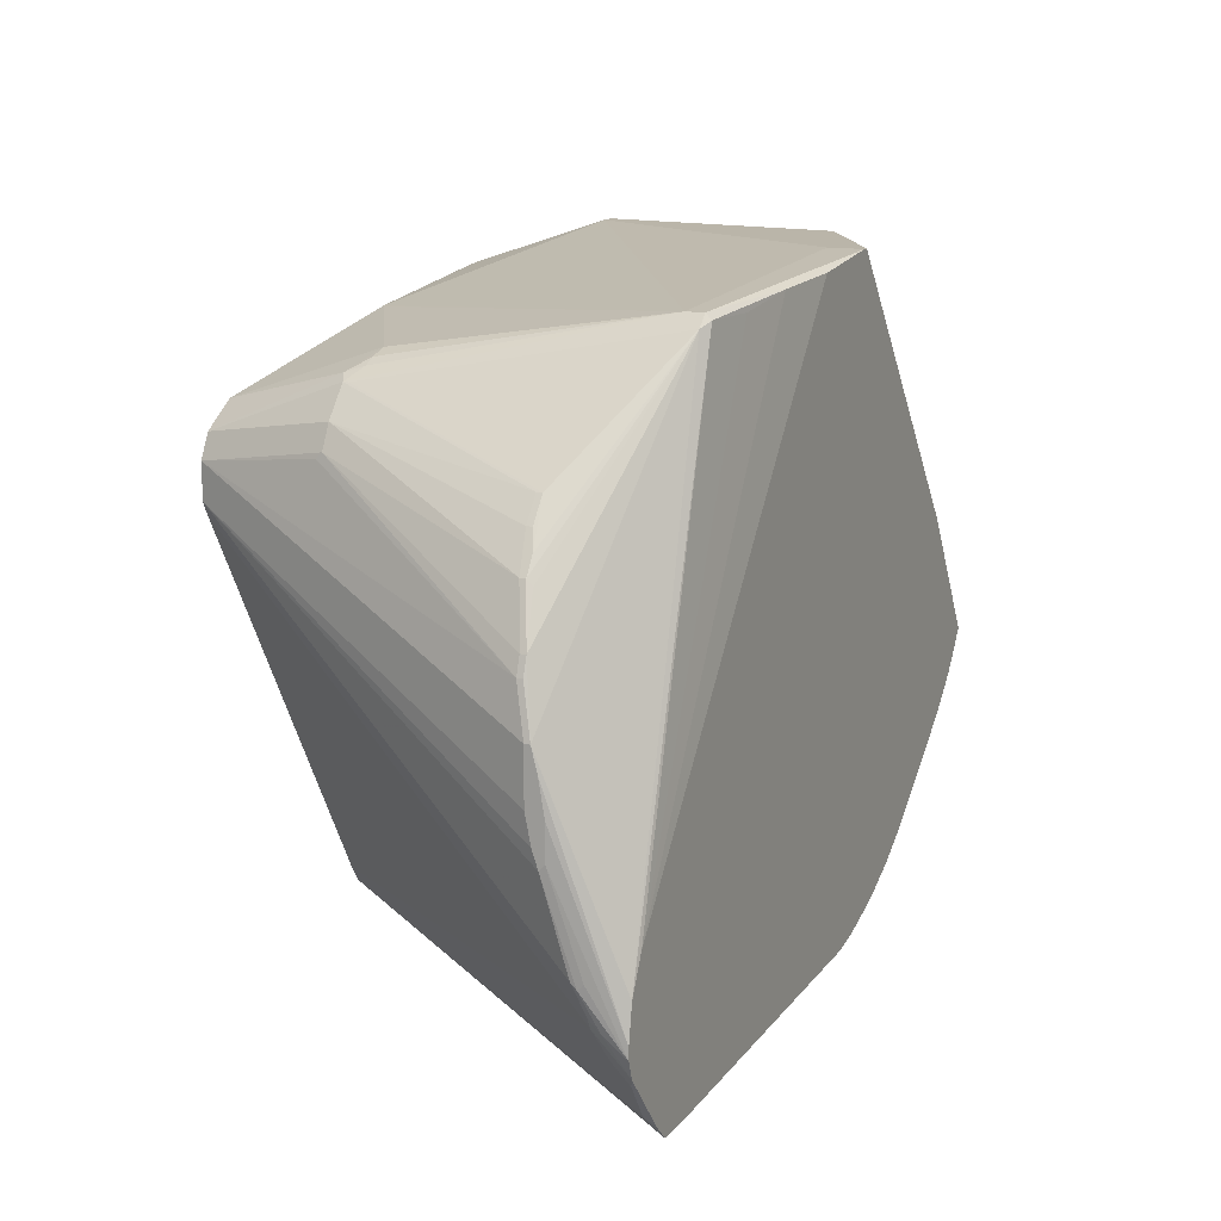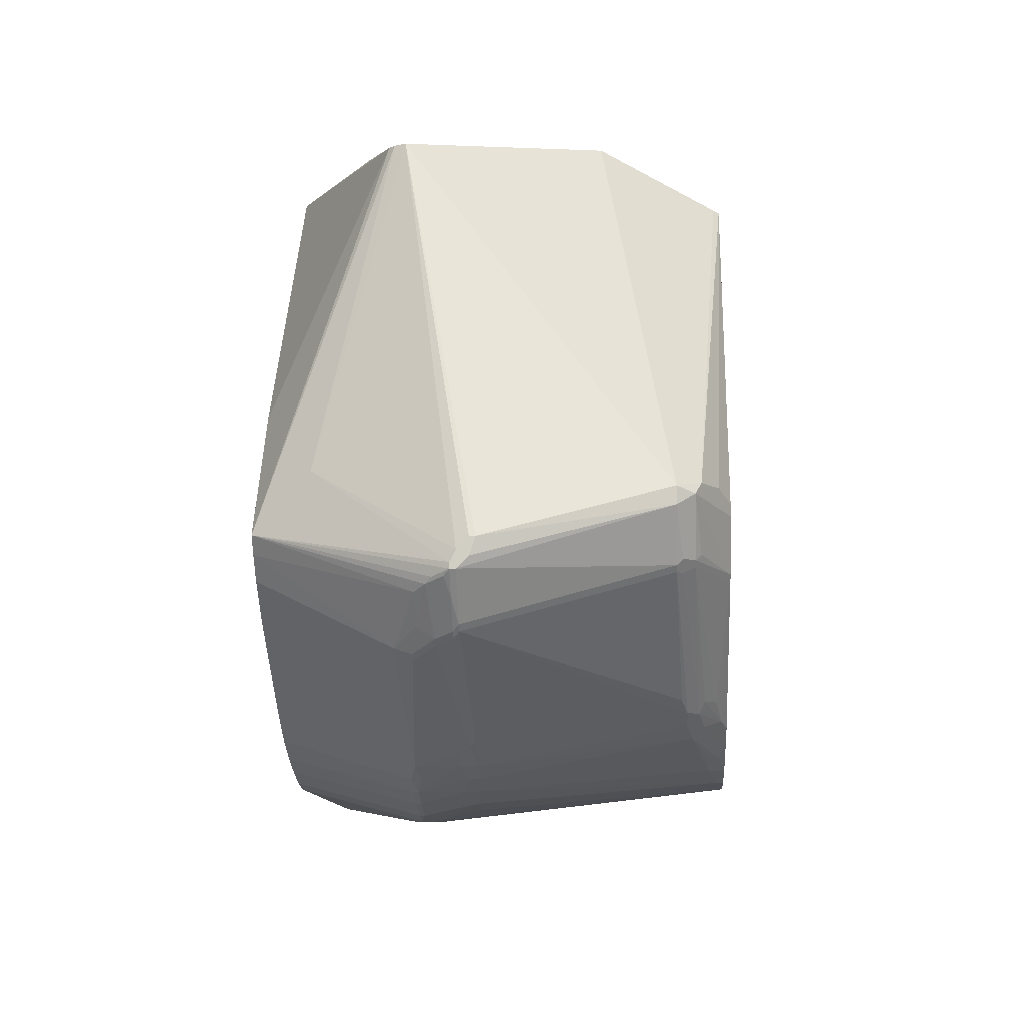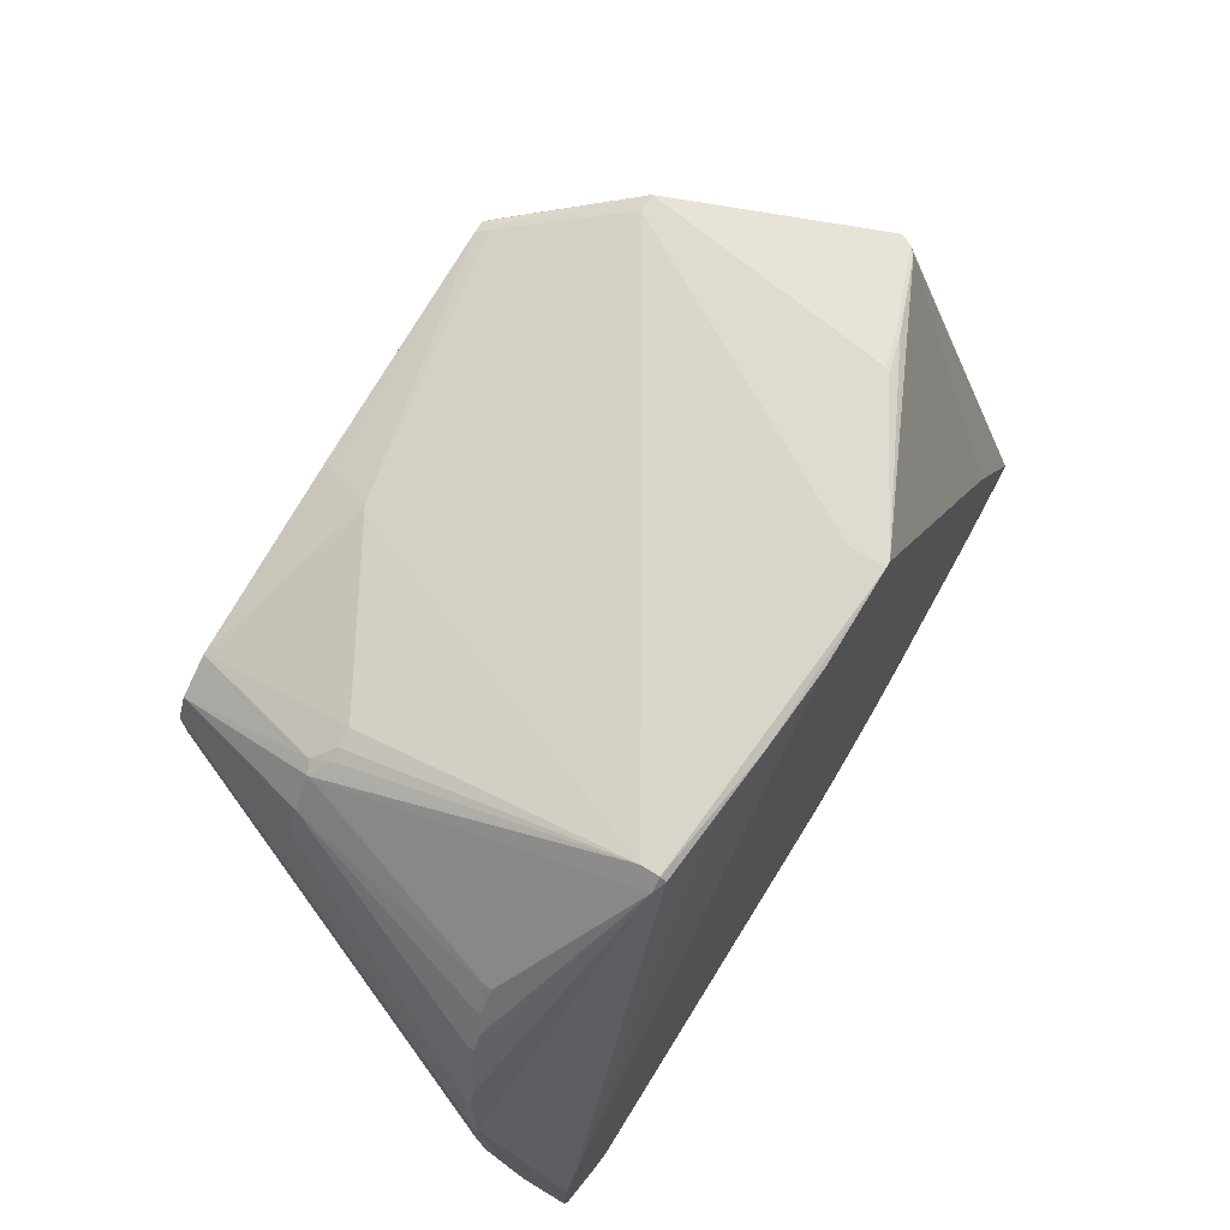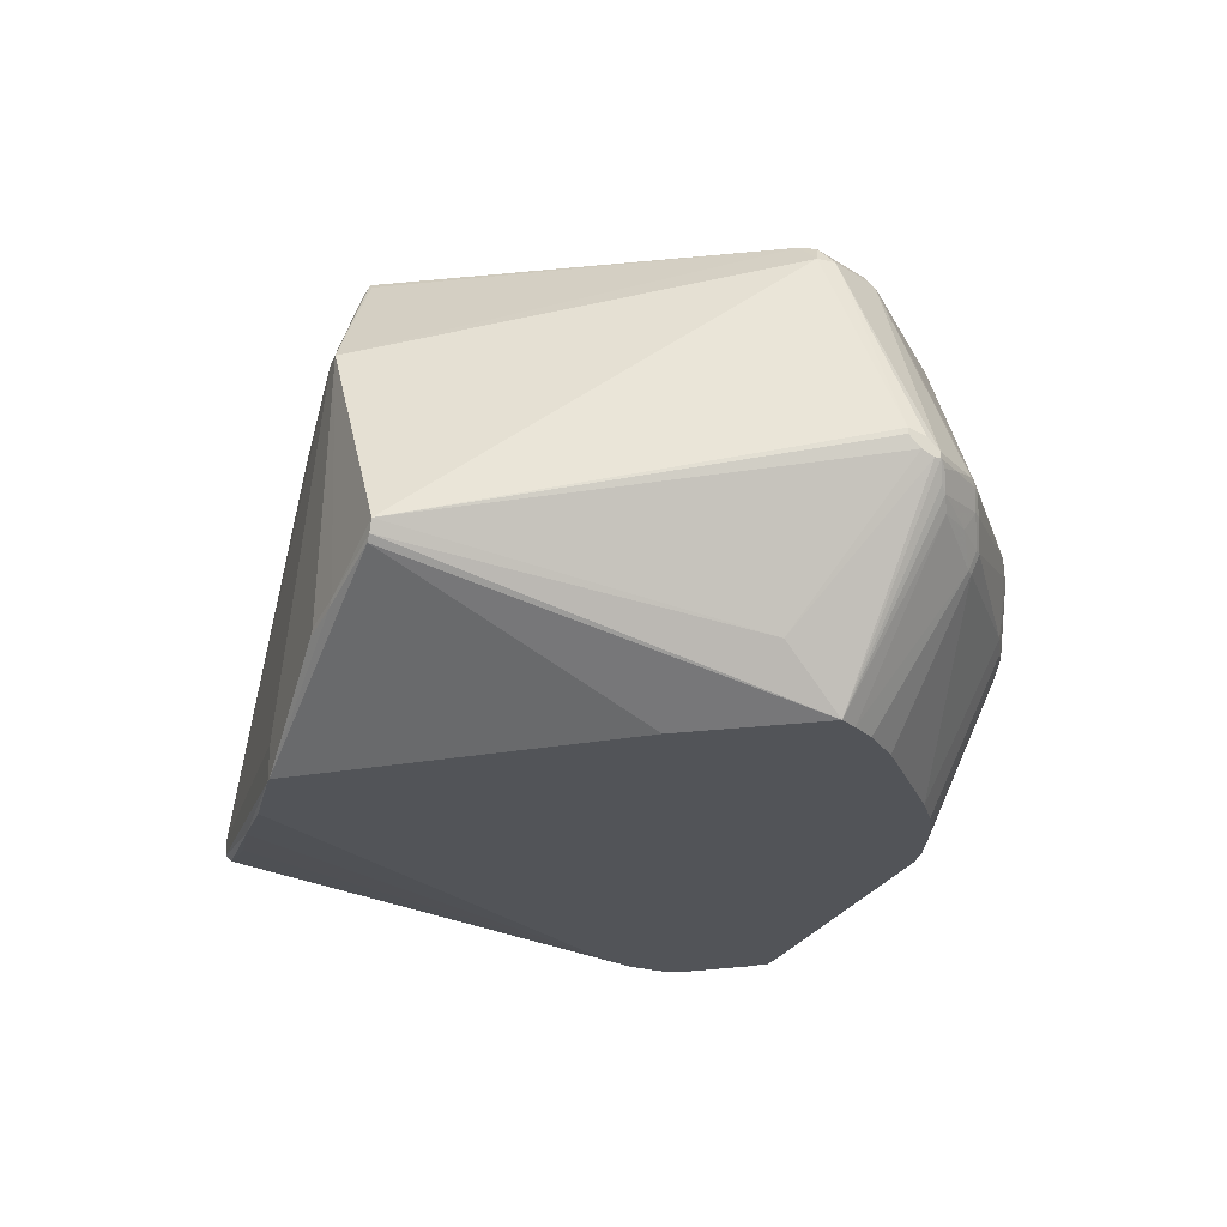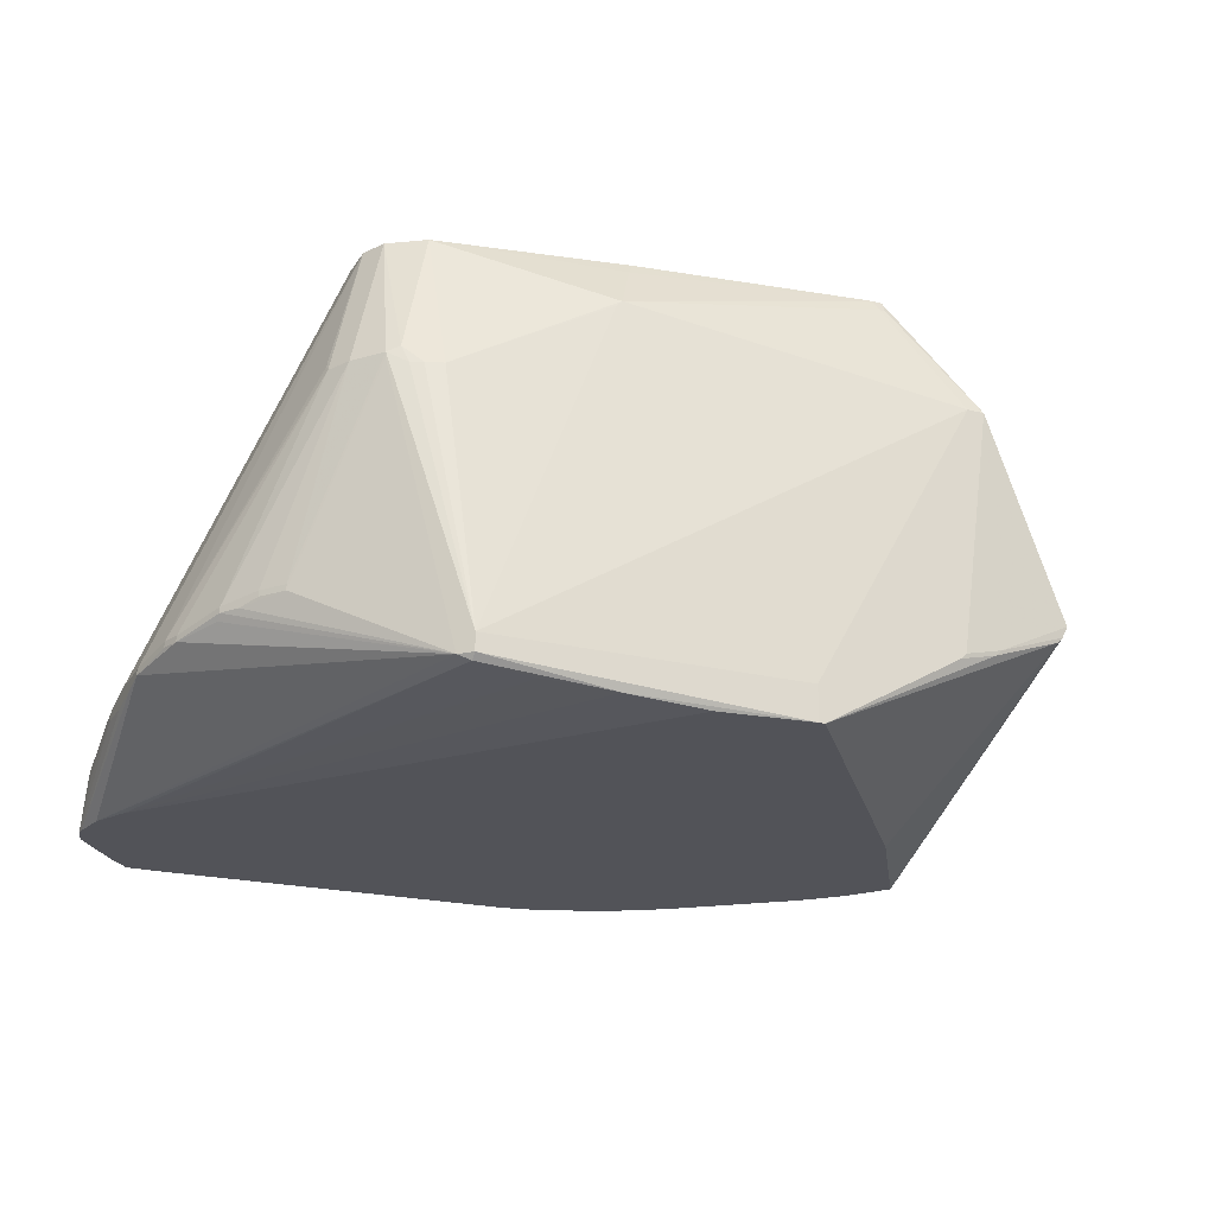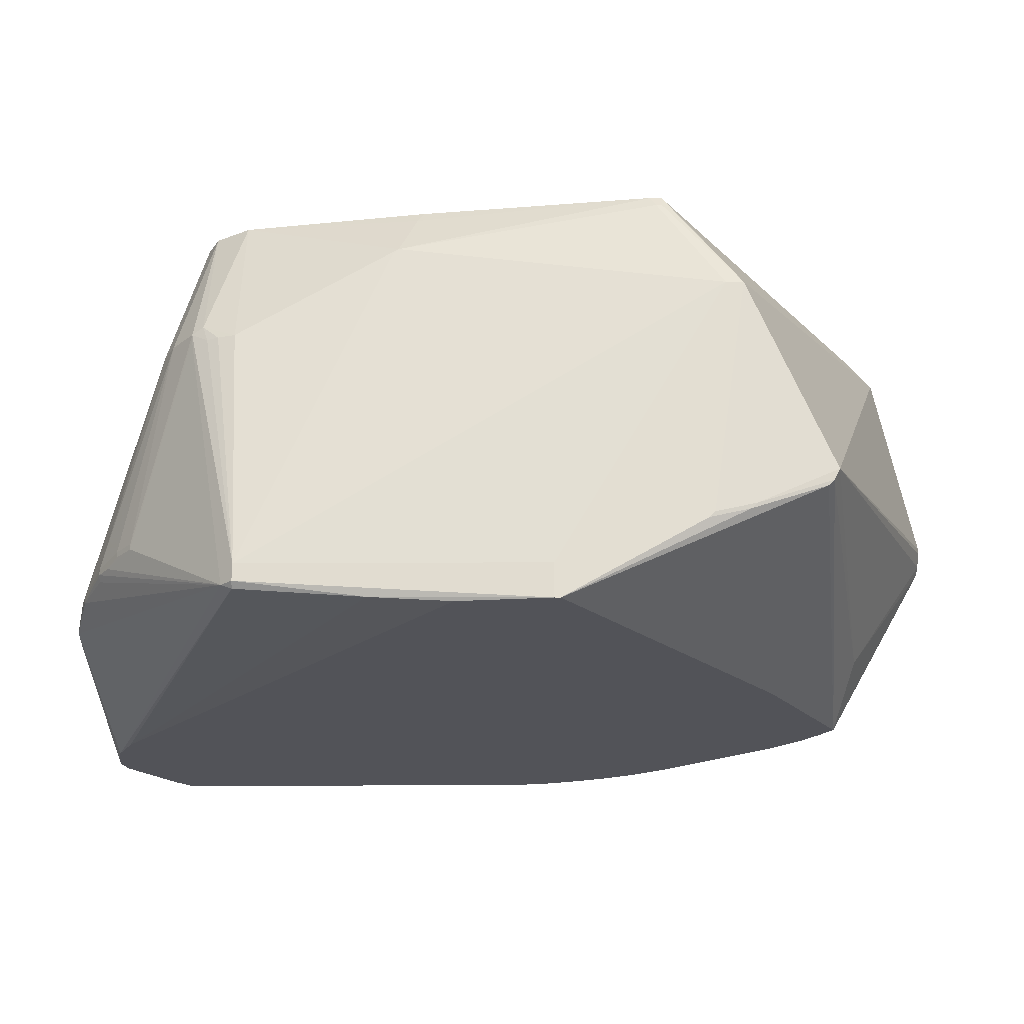
<metadata>
{"format":"obj","ext":"obj","renderer":"f3d","projection":"perspective","resolution":1024,"background":"white","views":[{"elev":13.6,"azim":115.0,"up":"+Y"},{"elev":-8.4,"azim":-86.7,"up":"+Y"},{"elev":69.8,"azim":121.9,"up":"+Y"},{"elev":-23.0,"azim":-109.9,"up":"+Z"},{"elev":-22.6,"azim":155.5,"up":"+Z"},{"elev":67.4,"azim":-179.6,"up":"+Y"}]}
</metadata>
<code>
v 35 9 33
v 97 104 76
v 26 114 24
v 23 51 78
v 49 18 0
v 30 33 0
v 86 7 78
v 39 7 34
v 50 3 25
v 154 33 0
v 81 6 78
v 2 37 31
v 53 109 77
v 54 110 76
v 56 2 35
v 50 3 35
v 23 49 78
v 44 20 76
v 19 46 0
v 78 0 25
v 16 39 70
v 46 5 24
v 51 3 24
v 77 6 0
v 77 6 78
v 65 9 78
v 57 1 24
v 56 1 25
v 62 0 24
v 52 16 78
v 19 53 76
v 71 7 78
v 38 9 25
v 42 7 24
v 160 61 14
v 158 24 6
v 24 39 0
v 0 41 35
v 16 56 10
v 6 30 35
v 14 40 69
v 10 27 31
v 13 53 73
v 9 52 69
v 55 110 76
v 72 117 0
v 27 114 22
v 128 106 52
v 134 103 55
v 55 14 0
v 101 108 67
v 100 108 68
v 0 43 37
v 47 14 72
v 43 16 71
v 56 109 78
v 41 20 74
v 142 92 55
v 41 116 16
v 97 15 78
v 48 117 14
v 135 81 78
v 62 0 26
v 51 3 36
v 76 0 26
v 0 39 34
v 29 13 36
v 42 18 73
v 11 51 72
v 44 5 33
v 45 5 25
v 70 7 77
v 44 5 36
v 72 0 27
v 62 9 75
v 40 18 71
v 57 11 75
v 78 0 24
v 73 0 22
v 66 0 27
v 46 16 74
v 32 11 33
v 28 114 21
v 40 116 17
v 47 117 15
v 96 103 78
v 125 112 3
v 41 117 57
v 103 114 1
v 91 9 78
v 115 112 2
v 155 17 4
v 149 7 2
v 33 68 0
v 21 43 0
v 158 69 15
v 134 93 78
v 128 97 78
v 8 28 34
v 30 12 35
v 16 41 72
v 37 20 70
v 3 34 34
v 7 29 34
v 15 26 24
v 0 40 37
v 0 38 35
v 39 7 36
v 77 0 23
v 52 14 76
v 59 11 77
v 55 14 78
v 54 109 78
v 28 39 78
v 15 39 69
v 17 42 73
v 27 40 78
v 41 7 26
v 73 117 6
v 160 57 12
v 158 69 16
v 65 0 23
v 70 0 22
v 157 72 16
v 160 52 14
v 160 61 13
v 136 89 78
v 133 104 52
v 35 9 36
v 7 29 35
v 0 38 34
v 14 27 24
v 9 30 28
v 44 117 57
v 136 102 53
v 159 28 7
v 141 3 0
v 136 83 78
v 5 35 28
v 146 91 18
v 0 43 38
v 49 17 77
v 17 40 72
v 61 11 0
v 66 9 0
v 157 27 0
v 160 47 13
v 153 80 16
v 157 72 15
v 153 81 17
v 142 93 54
v 13 26 27
v 14 25 27
v 1 37 33
v 9 28 31
v 9 49 69
v 14 41 70
v 72 7 0
v 149 9 4
v 95 12 78
v 153 81 18
v 151 84 17
v 146 91 19
v 127 111 4
v 125 113 4
v 125 113 7
v 131 105 52
v 158 22 4
v 155 14 1
v 149 6 0
v 146 3 0
v 158 21 0
v 160 51 11
v 159 29 6
v 160 45 11
v 149 87 18
v 140 97 54
v 136 102 54
v 149 87 19
v 3 36 30
v 158 19 0
v 73 117 0
v 89 115 0
v 160 44 12
v 159 29 8
v 157 16 0
v 157 22 6
f 71 8 1
f 138 36 185
f 54 55 129
f 67 100 129
f 158 27 145
f 151 58 121
f 118 71 1
f 85 61 84
f 98 48 52
f 164 148 149
f 56 2 52
f 187 186 36
f 60 25 160
f 35 120 126
f 184 120 147
f 146 120 172
f 86 2 56
f 3 44 88
f 182 165 89
f 31 69 4
f 95 186 37
f 17 69 117
f 17 25 4
f 4 69 17
f 60 187 62
f 83 94 19
f 88 44 43
f 83 59 46
f 33 105 5
f 5 105 6
f 37 186 6
f 171 93 160
f 140 176 162
f 144 186 145
f 6 105 37
f 31 4 113
f 115 40 130
f 90 25 7
f 70 8 71
f 46 94 83
f 80 79 74
f 123 122 24
f 115 101 41
f 1 8 129
f 71 22 9
f 139 95 132
f 87 146 10
f 145 27 23
f 129 55 67
f 7 25 11
f 12 131 19
f 39 47 19
f 113 13 43
f 45 14 56
f 110 112 81
f 98 97 49
f 63 15 16
f 117 25 17
f 98 25 97
f 28 63 16
f 127 25 138
f 57 18 143
f 94 186 19
f 11 65 20
f 143 101 21
f 9 22 23
f 24 27 158
f 32 25 26
f 9 27 28
f 122 79 29
f 112 25 30
f 43 31 113
f 97 25 127
f 64 25 32
f 34 33 50
f 158 186 24
f 125 120 35
f 50 22 34
f 36 186 168
f 132 95 37
f 66 38 39
f 107 40 41
f 19 66 39
f 99 104 42
f 44 69 43
f 141 156 44
f 134 14 45
f 182 186 46
f 3 47 39
f 167 166 48
f 183 89 10
f 62 187 138
f 149 161 124
f 178 128 49
f 19 95 139
f 5 186 50
f 48 51 52
f 43 69 31
f 68 21 76
f 86 25 98
f 24 122 29
f 7 171 90
f 105 152 132
f 107 103 40
f 81 112 142
f 38 106 53
f 16 9 28
f 73 9 16
f 131 103 107
f 139 180 19
f 34 22 71
f 82 33 1
f 54 110 81
f 81 55 54
f 54 108 73
f 23 22 145
f 113 25 56
f 142 18 57
f 23 27 9
f 137 123 24
f 185 184 138
f 127 58 151
f 54 77 111
f 57 68 142
f 37 105 132
f 50 33 5
f 50 186 144
f 11 171 7
f 135 163 140
f 51 166 52
f 3 38 53
f 30 114 142
f 39 38 3
f 88 84 3
f 83 84 59
f 52 134 45
f 88 13 113
f 43 13 88
f 6 186 5
f 56 14 113
f 61 119 46
f 20 171 11
f 84 61 59
f 19 47 83
f 121 58 127
f 48 166 51
f 171 79 137
f 89 91 10
f 160 187 60
f 85 119 61
f 97 178 49
f 45 56 52
f 62 25 60
f 177 161 179
f 80 25 63
f 15 64 16
f 74 79 65
f 63 25 15
f 131 106 66
f 130 67 76
f 57 143 68
f 156 101 69
f 75 77 54
f 70 9 73
f 153 33 82
f 70 71 9
f 16 72 73
f 11 25 74
f 75 54 73
f 76 55 68
f 111 77 26
f 67 55 76
f 20 78 171
f 109 79 171
f 20 79 78
f 28 29 63
f 74 25 80
f 68 55 81
f 3 141 44
f 53 141 3
f 157 156 41
f 100 42 82
f 3 84 47
f 47 84 83
f 85 84 88
f 59 61 46
f 142 112 30
f 56 25 86
f 89 165 87
f 146 186 10
f 88 14 134
f 113 14 88
f 49 48 98
f 126 164 149
f 183 182 89
f 90 171 160
f 87 91 89
f 10 91 87
f 159 92 160
f 171 170 93
f 46 186 94
f 19 186 95
f 143 21 68
f 142 68 81
f 170 169 93
f 149 96 126
f 127 177 97
f 151 177 127
f 98 2 86
f 52 2 98
f 75 72 26
f 73 72 75
f 74 65 11
f 65 79 20
f 130 99 67
f 67 99 100
f 21 101 115
f 76 102 130
f 40 103 104
f 153 152 105
f 107 106 131
f 49 167 48
f 129 108 54
f 73 8 70
f 29 27 24
f 28 27 29
f 78 79 109
f 171 78 109
f 111 110 54
f 26 25 112
f 4 25 113
f 114 25 117
f 41 40 115
f 69 116 117
f 153 105 33
f 152 42 155
f 33 118 1
f 26 77 75
f 88 119 85
f 134 119 88
f 146 164 126
f 87 164 146
f 172 120 173
f 151 121 124
f 29 79 63
f 63 79 80
f 123 79 122
f 137 79 123
f 124 121 149
f 147 120 125
f 30 25 114
f 69 101 116
f 126 121 35
f 35 121 127
f 166 128 178
f 177 178 97
f 1 100 82
f 129 100 1
f 102 115 130
f 76 115 102
f 107 156 106
f 19 131 66
f 154 103 131
f 99 40 104
f 66 106 38
f 41 156 107
f 152 133 132
f 155 133 152
f 12 180 131
f 131 180 154
f 33 71 118
f 34 71 33
f 111 112 110
f 26 112 111
f 138 25 62
f 160 25 90
f 52 166 134
f 87 165 164
f 178 163 135
f 46 119 182
f 182 166 165
f 178 135 166
f 162 161 150
f 176 163 179
f 181 136 168
f 24 186 137
f 181 186 172
f 147 125 138
f 149 121 96
f 96 121 126
f 134 166 119
f 119 166 182
f 133 180 139
f 99 42 100
f 130 40 99
f 155 180 133
f 164 135 140
f 53 106 141
f 19 180 12
f 132 133 139
f 44 156 69
f 76 21 115
f 114 18 142
f 143 18 114
f 116 101 117
f 114 101 143
f 144 22 50
f 145 22 144
f 108 8 73
f 129 8 108
f 15 25 64
f 26 72 32
f 72 64 32
f 16 64 72
f 117 101 114
f 106 156 141
f 159 169 92
f 138 187 36
f 126 120 146
f 172 186 146
f 168 136 36
f 138 184 147
f 127 125 35
f 138 125 127
f 150 148 164
f 149 148 150
f 164 162 150
f 140 162 164
f 150 161 149
f 124 161 151
f 153 42 152
f 82 42 153
f 180 103 154
f 42 104 155
f 157 101 156
f 41 101 157
f 145 186 158
f 93 159 160
f 176 161 162
f 140 163 176
f 165 135 164
f 166 135 165
f 167 128 166
f 49 128 167
f 168 186 181
f 186 169 170
f 137 186 171
f 171 186 170
f 172 175 181
f 173 175 172
f 175 136 174
f 184 136 175
f 179 161 176
f 151 161 177
f 177 163 178
f 179 163 177
f 155 103 180
f 104 103 155
f 175 120 184
f 173 120 175
f 175 174 181
f 174 136 181
f 183 186 182
f 10 186 183
f 185 136 184
f 36 136 185
f 187 169 186
f 92 169 187
f 93 169 159
f 160 92 187

</code>
